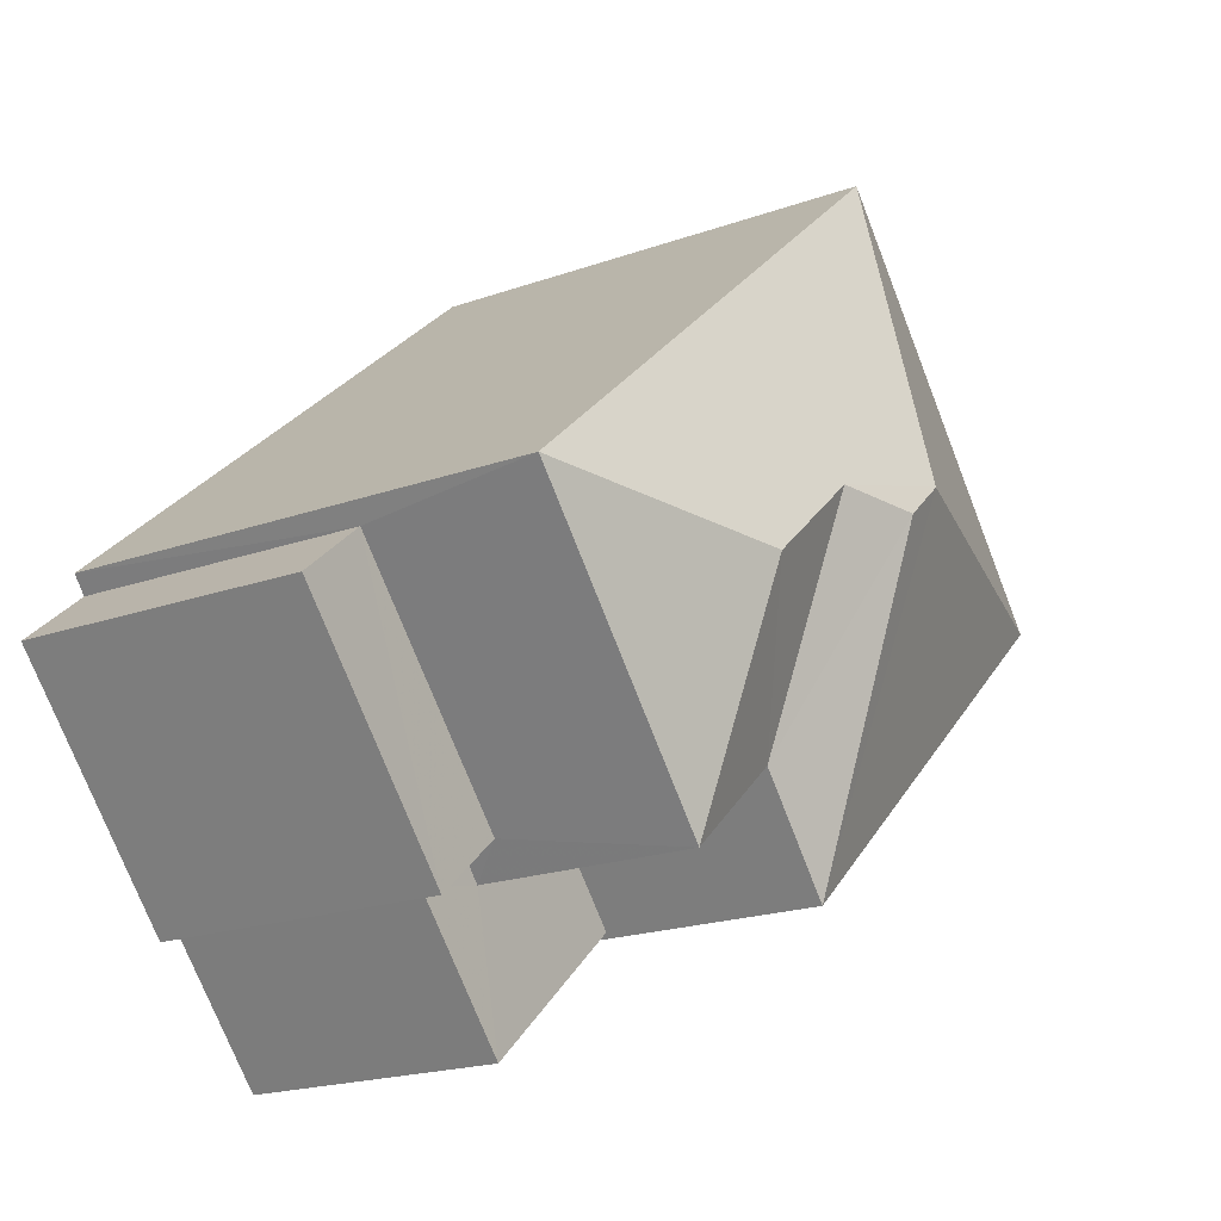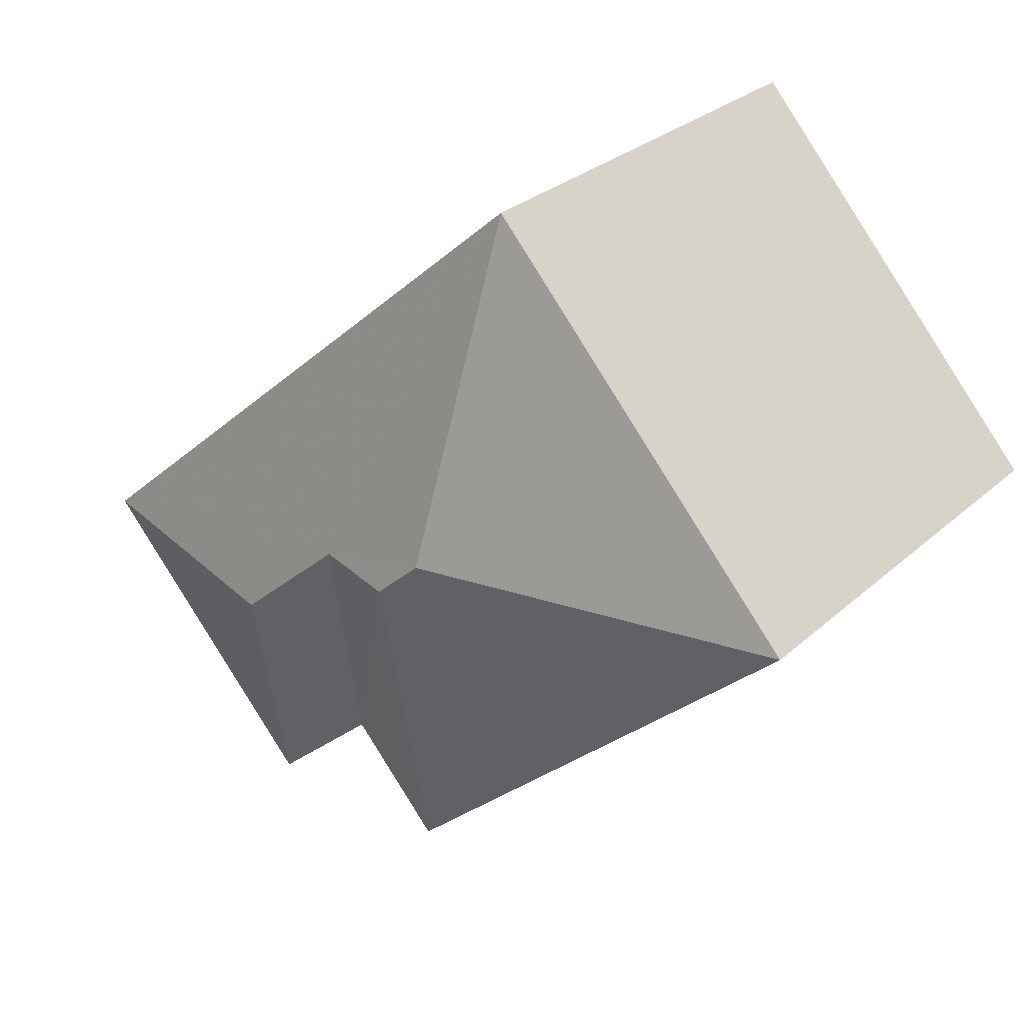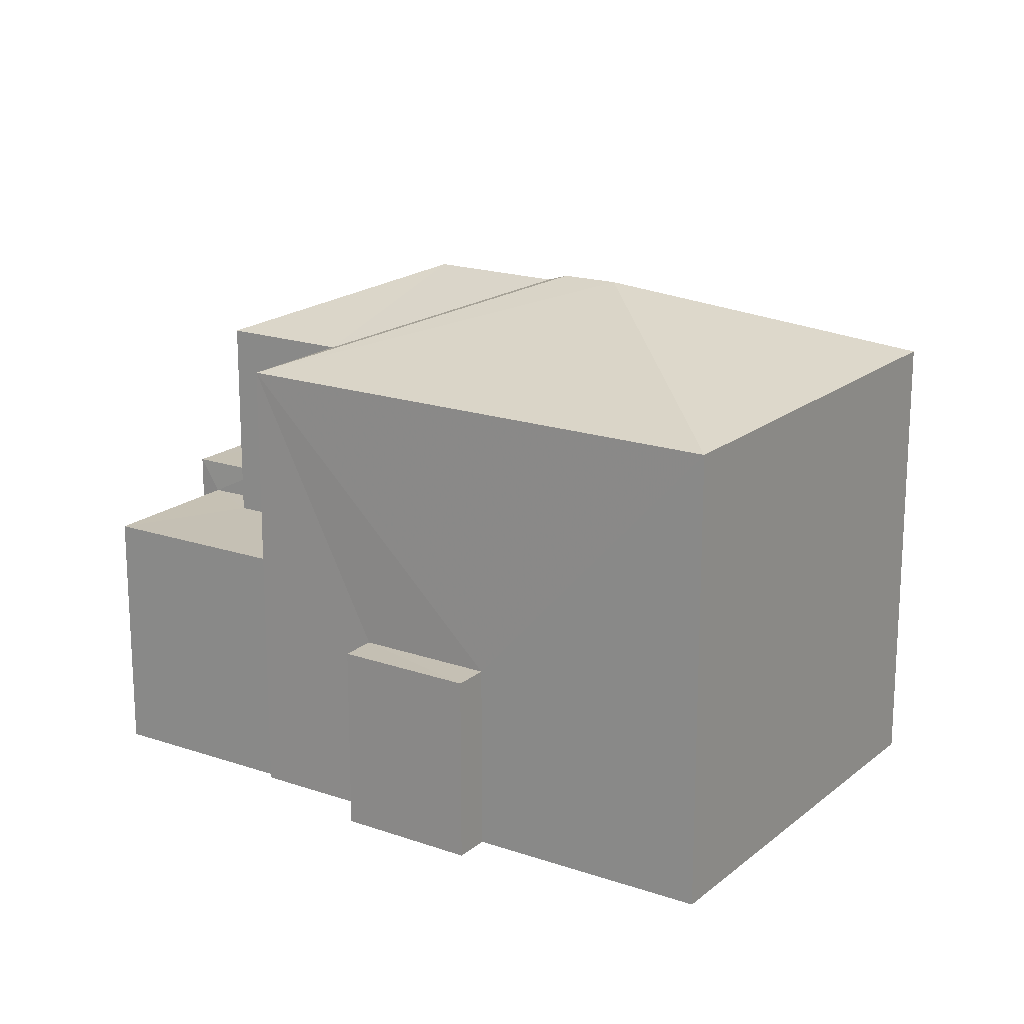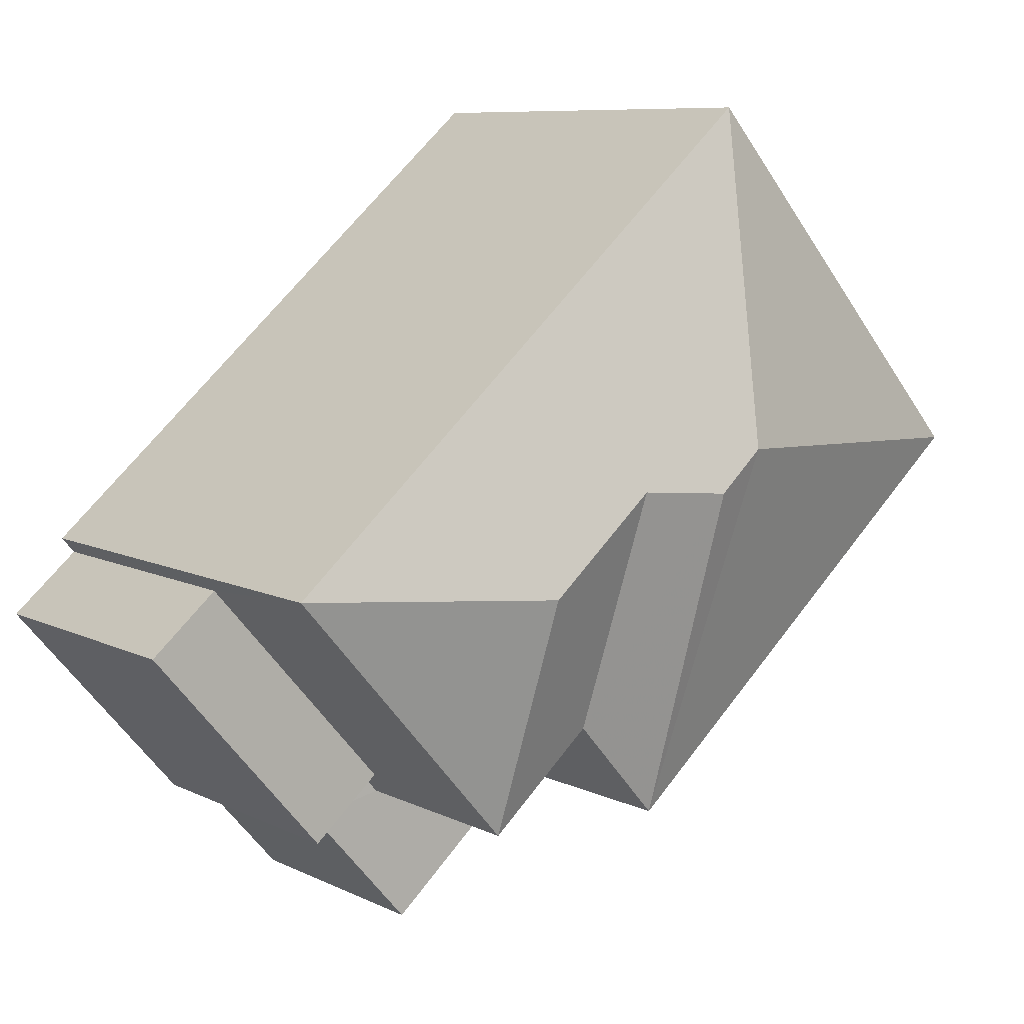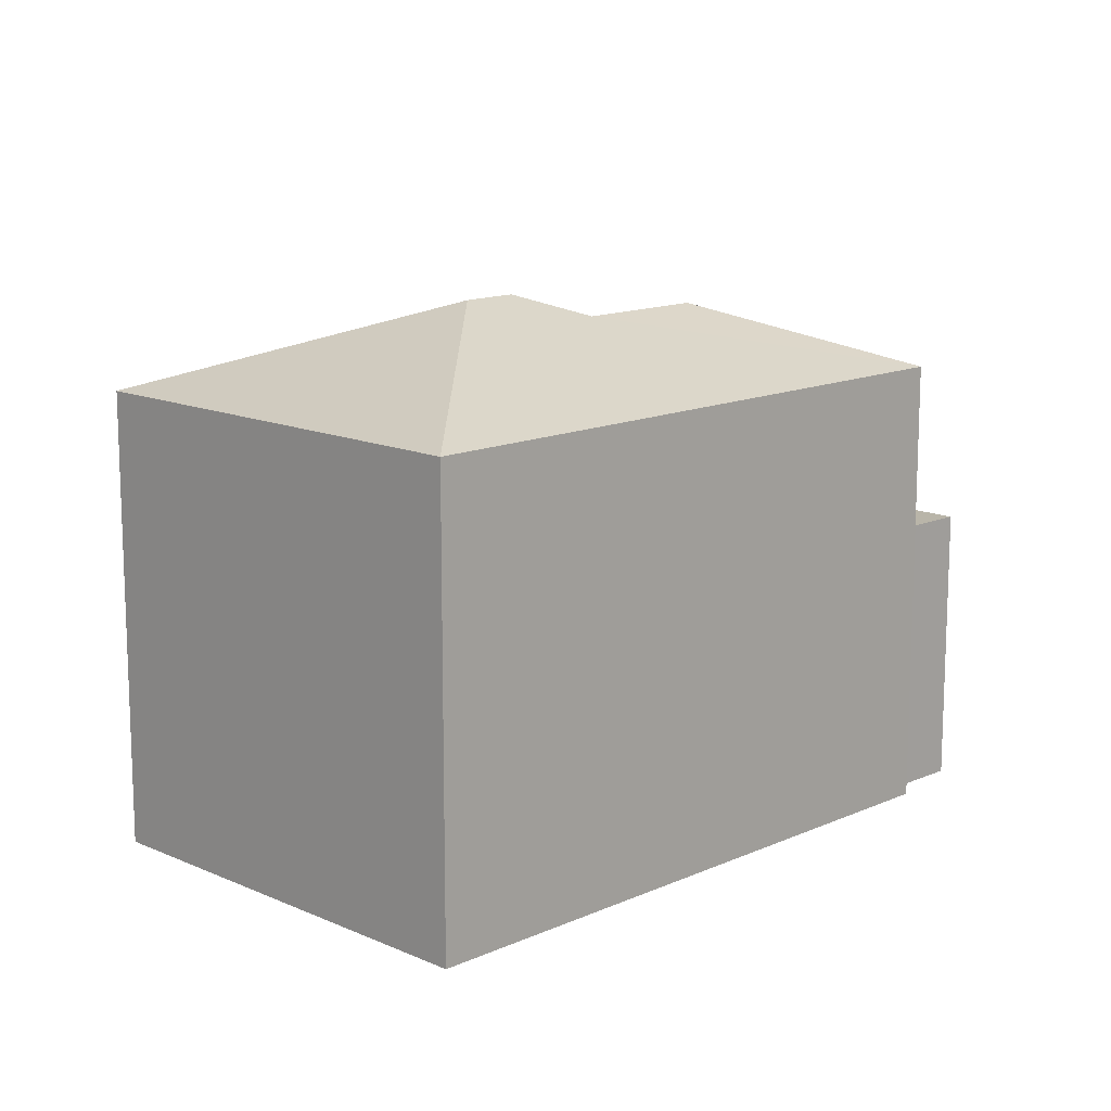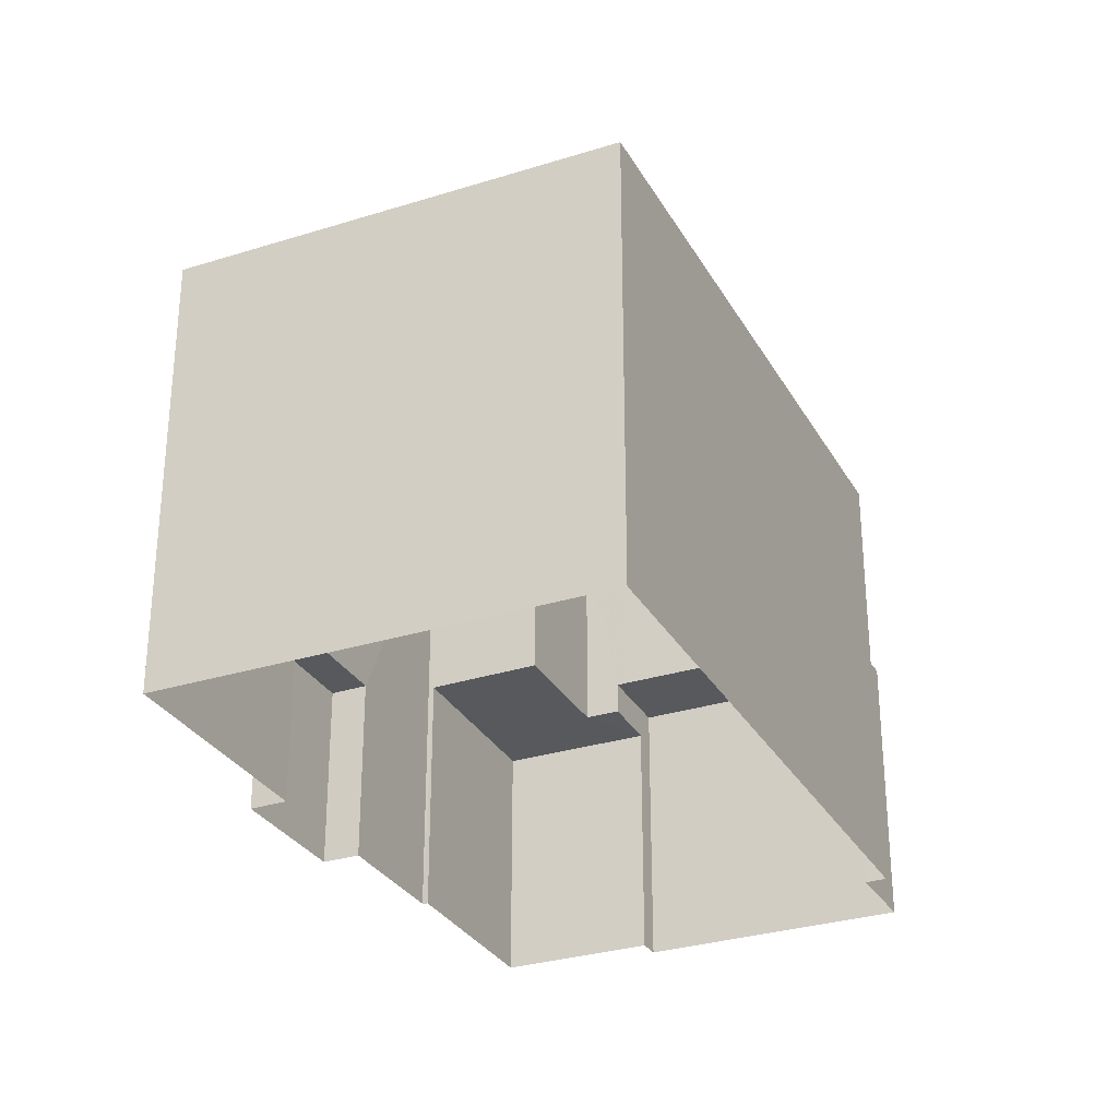
<metadata>
{"format":"obj","ext":"obj","renderer":"f3d","projection":"perspective","resolution":1024,"background":"white","views":[{"elev":-19.7,"azim":-56.4,"up":"+Y"},{"elev":27.7,"azim":36.4,"up":"+Y"},{"elev":18.3,"azim":74.8,"up":"+Z"},{"elev":8.3,"azim":-37.2,"up":"+Y"},{"elev":13.5,"azim":176.0,"up":"+Z"},{"elev":-30.1,"azim":155.8,"up":"+Z"}]}
</metadata>
<code>
v -2.254e+05 -1.278e+05 12.65
v -2.254e+05 -1.279e+05 12.65
v -2.254e+05 -1.278e+05 12.65
v -2.254e+05 -1.278e+05 12.65
v -2.254e+05 -1.278e+05 12.65
v -2.254e+05 -1.279e+05 12.65
v -2.254e+05 -1.279e+05 12.65
v -2.254e+05 -1.279e+05 12.65
v -2.254e+05 -1.279e+05 12.65
v -2.254e+05 -1.279e+05 12.65
v -2.254e+05 -1.279e+05 12.65
v -2.254e+05 -1.279e+05 12.65
v -2.254e+05 -1.279e+05 12.65
v -2.254e+05 -1.279e+05 12.65
v -2.254e+05 -1.279e+05 16.41
v -2.254e+05 -1.279e+05 16.41
v -2.254e+05 -1.279e+05 16.41
v -2.254e+05 -1.279e+05 16.41
v -2.254e+05 -1.279e+05 16.41
v -2.254e+05 -1.279e+05 16.41
v -2.254e+05 -1.278e+05 20.81
v -2.254e+05 -1.278e+05 20.49
v -2.254e+05 -1.279e+05 19.51
v -2.254e+05 -1.279e+05 19.51
v -2.254e+05 -1.278e+05 20.49
v -2.254e+05 -1.279e+05 19.51
v -2.254e+05 -1.279e+05 15.48
v -2.254e+05 -1.279e+05 15.48
v -2.254e+05 -1.279e+05 15.48
v -2.254e+05 -1.279e+05 15.48
v -2.254e+05 -1.278e+05 16.9
v -2.254e+05 -1.279e+05 16.9
v -2.254e+05 -1.279e+05 16.9
v -2.254e+05 -1.279e+05 16.9
v -2.254e+05 -1.278e+05 20.81
v -2.254e+05 -1.278e+05 19.51
v -2.254e+05 -1.278e+05 19.51
v -2.254e+05 -1.278e+05 19.51
f 1 2 3
f 4 3 5
f 6 2 7
f 6 7 8
f 9 10 5
f 10 9 11
f 9 12 13
f 12 6 14
f 3 2 6
f 5 3 6
f 12 9 5
f 12 5 6
f 15 16 17
f 17 16 18
f 15 19 16
f 18 16 20
f 21 22 23
f 24 21 23
f 25 23 22
f 25 26 23
f 27 28 29
f 30 27 29
f 31 32 33
f 34 31 33
f 35 36 37
f 21 35 22
f 35 37 22
f 22 38 25
f 22 37 38
f 35 24 36
f 35 21 24
f 26 25 38
f 5 10 32
f 31 5 32
f 20 16 34
f 5 31 4
f 16 26 34
f 4 31 38
f 34 26 38
f 31 34 38
f 11 18 33
f 33 18 34
f 11 9 18
f 34 18 20
f 19 23 26
f 16 19 26
f 30 29 7
f 2 30 7
f 12 14 15
f 14 24 15
f 15 23 19
f 15 24 23
f 15 17 13
f 12 15 13
f 29 8 7
f 29 28 8
f 33 10 11
f 33 32 10
f 27 14 6
f 14 27 24
f 2 1 30
f 36 24 30
f 1 36 30
f 30 24 27
f 37 1 3
f 37 36 1
f 18 13 17
f 18 9 13
f 6 8 28
f 27 6 28
f 4 38 37
f 3 4 37

</code>
